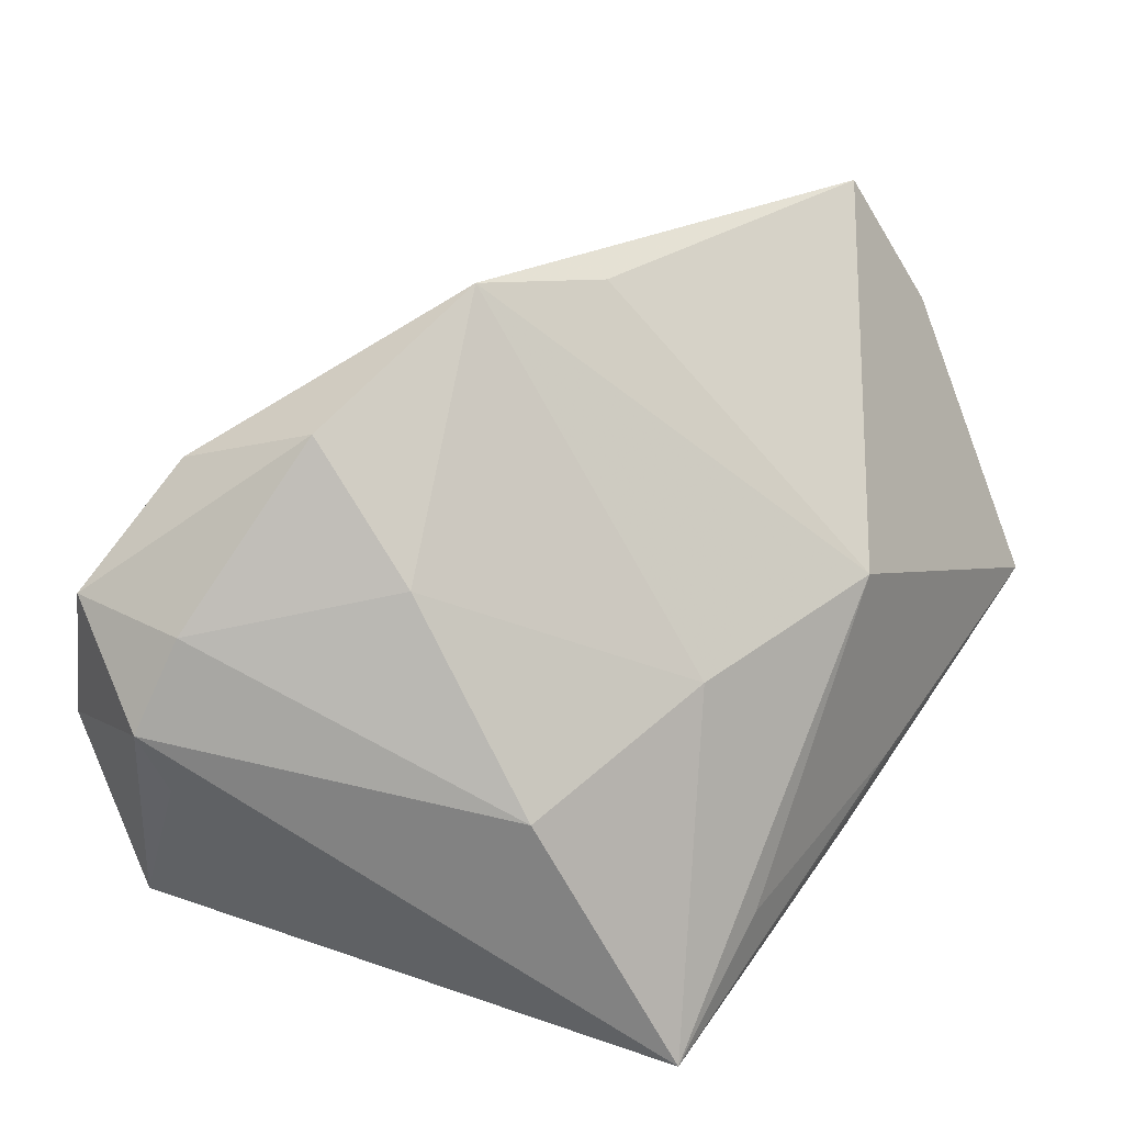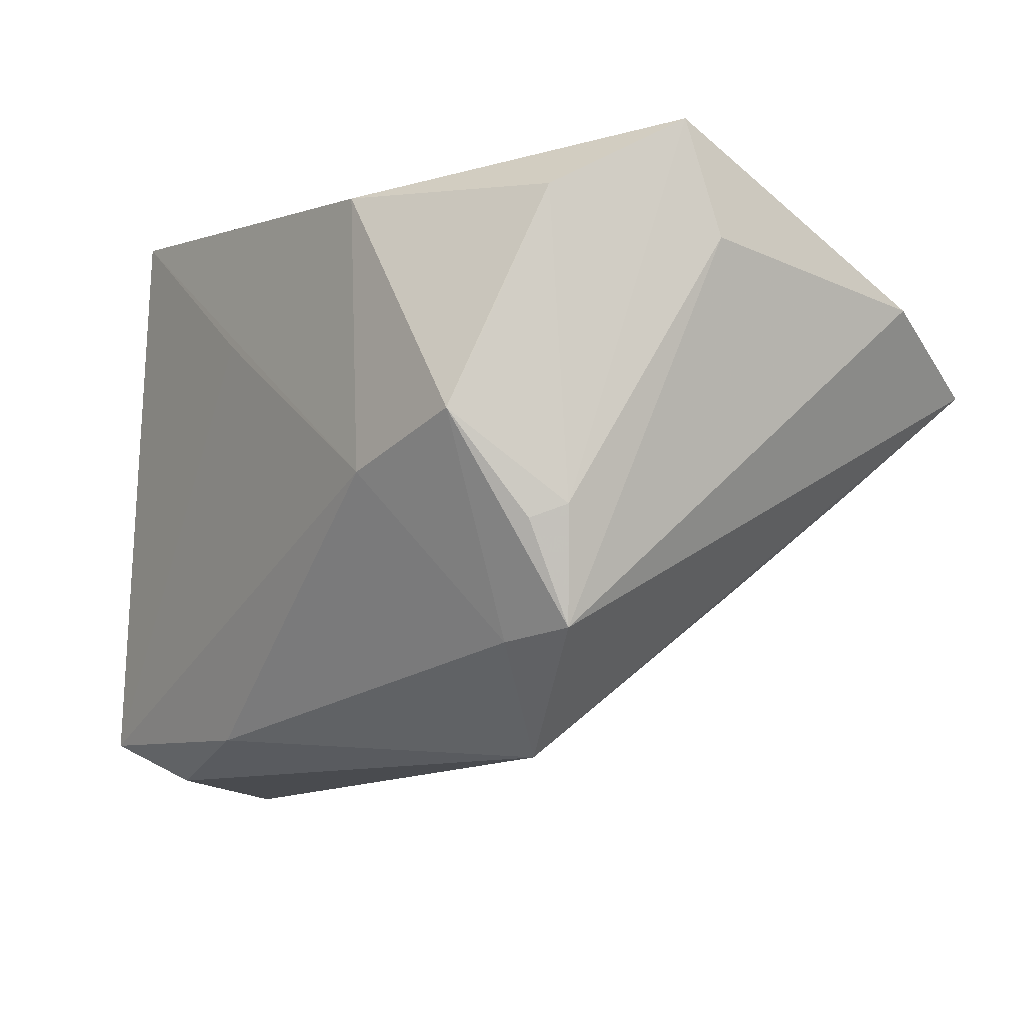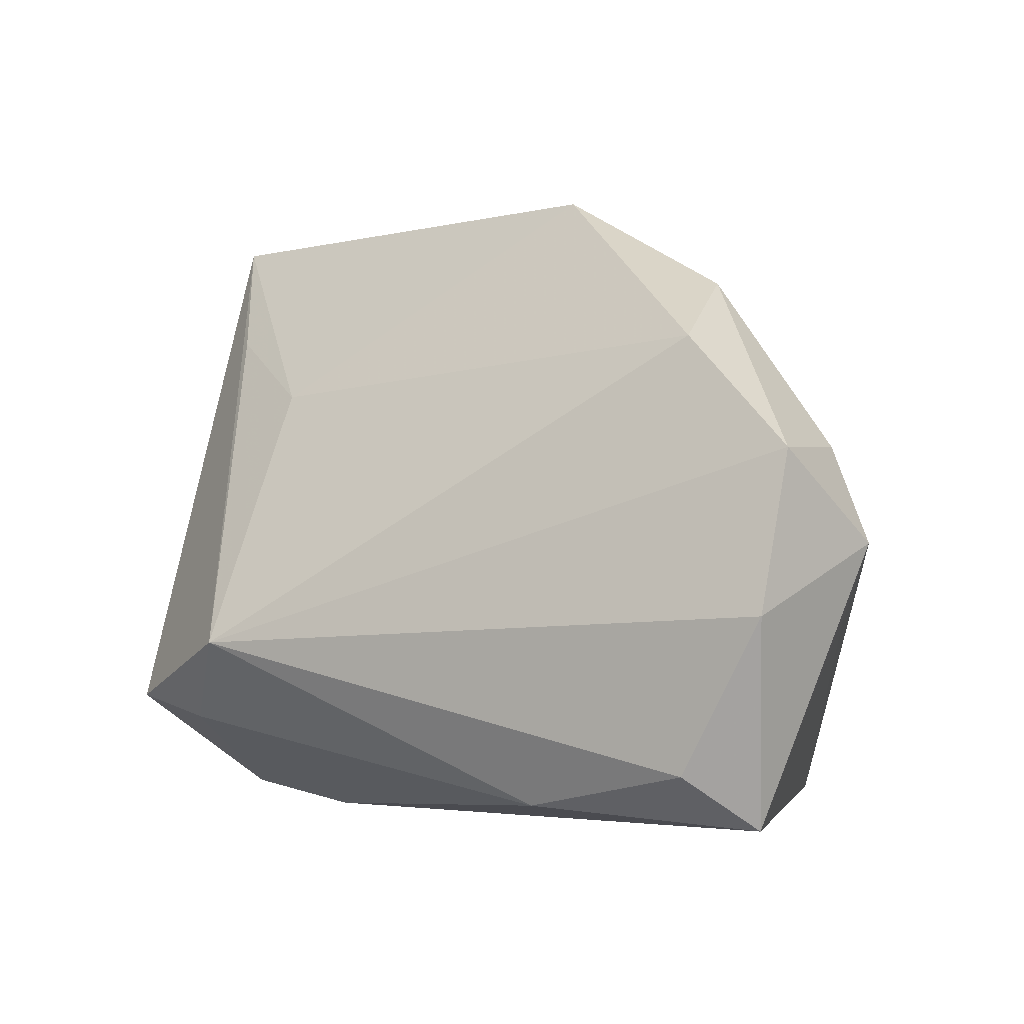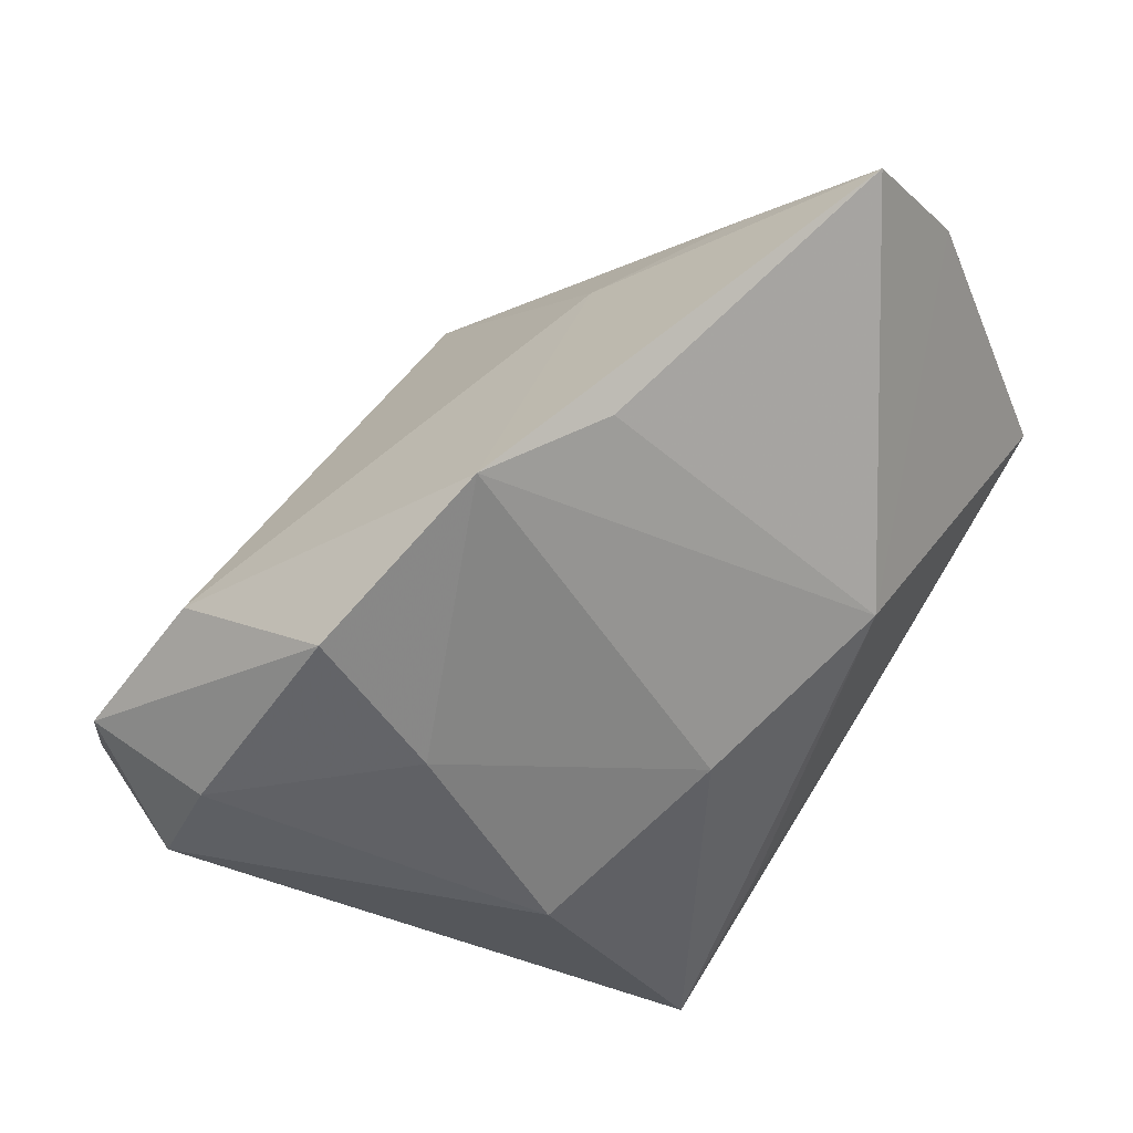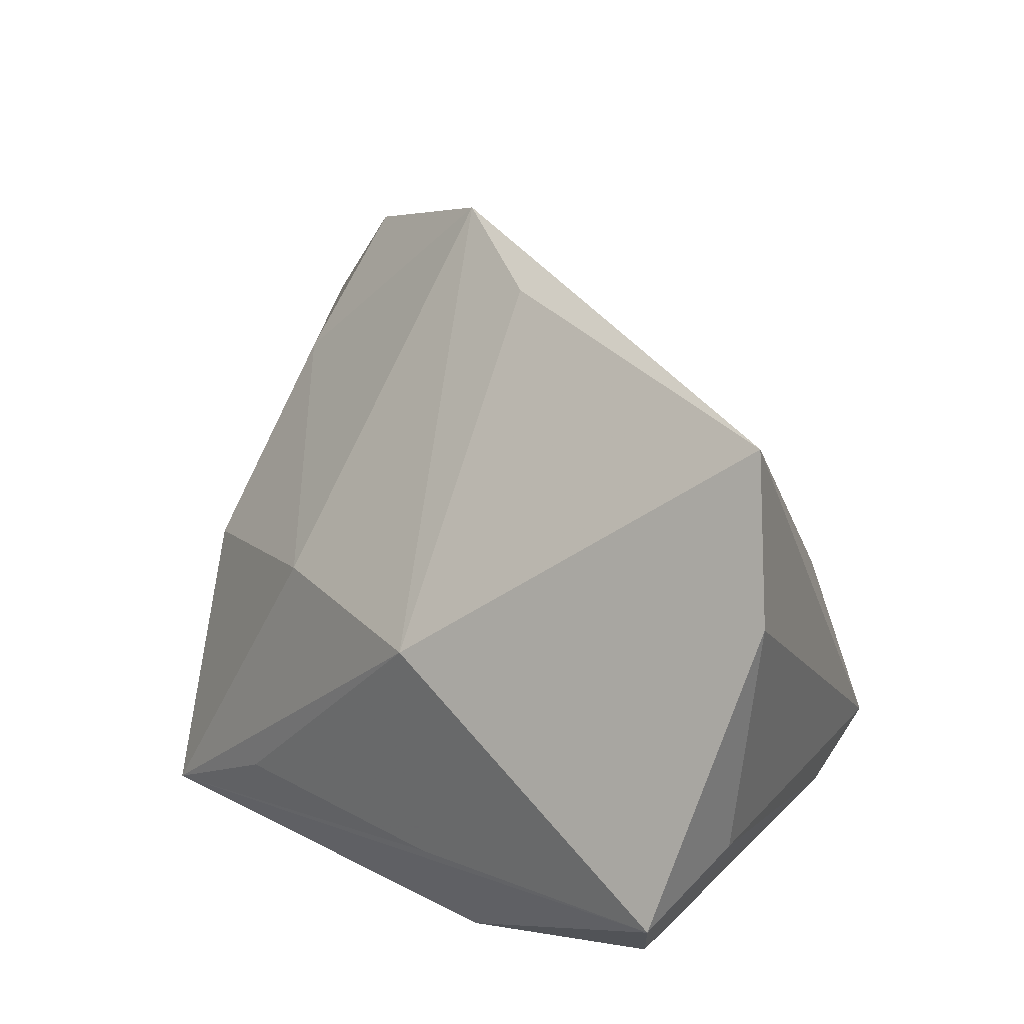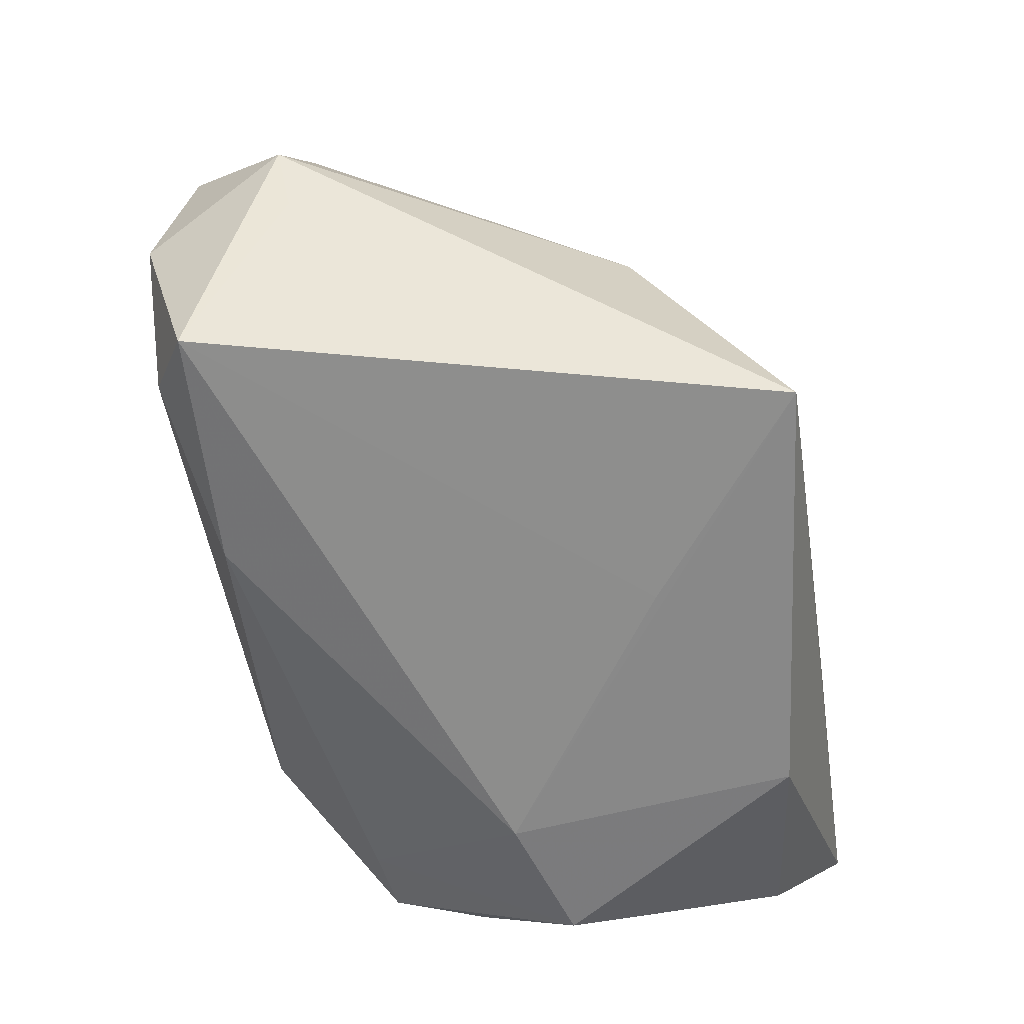
<metadata>
{"format":"obj","ext":"obj","renderer":"f3d","projection":"perspective","resolution":1024,"background":"white","views":[{"elev":31.3,"azim":-55.2,"up":"+Y"},{"elev":-10.9,"azim":53.3,"up":"+Z"},{"elev":1.8,"azim":-155.5,"up":"+Y"},{"elev":66.7,"azim":-57.0,"up":"+Y"},{"elev":35.1,"azim":41.8,"up":"+Y"},{"elev":-63.0,"azim":-80.5,"up":"+Y"}]}
</metadata>
<code>
v 0.002478 0.04477 0.002609
v -0.0312 -0.03169 0.03588
v -0.01853 -0.02523 -0.03194
v 0.01903 -0.03129 0.02964
v -0.03659 0.02969 -0.02814
v 0.05216 0.02748 0.01823
v 0.02158 -0.03169 -0.004163
v -0.03693 -0.0008266 0.01963
v -0.05581 0.005825 -0.02042
v -0.03412 0.03676 -0.01097
v 0.04346 -0.01779 -0.009668
v 0.01127 0.01201 0.03408
v -0.03862 -0.0201 -0.0358
v -0.00828 -0.03168 0.01722
v 0.0409 -0.01589 -0.02308
v 0.04099 -0.02146 -0.01133
v 0.05116 -0.006532 0.03552
v 0.02405 0.02332 -0.0139
v -0.05009 0.01691 -0.03306
v 0.04022 -0.02655 0.01058
v 0.01601 -0.01596 0.03588
v 0.05211 -0.002173 0.02184
v -0.01427 0.008272 0.02738
v 0.03809 0.03107 -0.002036
v -0.0124 0.04797 -0.004907
v -0.03511 0.02218 0.002617
v 0.04421 -0.02095 0.02666
v -0.05242 -0.00315 -0.01907
v -0.05055 0.01686 -0.01773
v 0.02314 -0.007269 -0.03591
v -0.01499 -0.02 0.03588
v 0.03208 -0.01817 -0.02398
v -0.04845 -0.001618 -0.0372
v -0.04634 -0.02644 -0.03082
v 0.03752 -0.03024 0.0006179
v 0.04489 0.04449 0.01108
f 12 17 6
f 33 34 9
f 28 2 9
f 9 34 28
f 28 34 2
f 2 34 14
f 7 34 3
f 7 14 34
f 2 14 7
f 4 17 2
f 2 7 4
f 4 7 35
f 16 11 35
f 6 17 22
f 17 11 22
f 36 12 6
f 31 12 2
f 2 12 23
f 25 26 23
f 23 12 25
f 10 26 25
f 3 34 13
f 34 33 13
f 27 4 35
f 17 4 27
f 27 11 17
f 25 12 1
f 1 36 25
f 12 36 1
f 17 12 21
f 12 31 21
f 2 17 21
f 21 31 2
f 2 23 8
f 8 23 26
f 9 2 8
f 26 10 29
f 9 8 29
f 29 8 26
f 35 11 20
f 20 27 35
f 11 27 20
f 30 13 33
f 3 13 30
f 15 30 36
f 15 36 6
f 11 16 15
f 6 22 15
f 15 22 11
f 15 16 35
f 5 10 25
f 3 30 32
f 30 15 32
f 32 7 3
f 35 7 32
f 32 15 35
f 19 30 33
f 19 5 30
f 19 33 9
f 9 29 19
f 19 29 10
f 10 5 19
f 30 5 18
f 25 36 18
f 18 5 25
f 36 30 24
f 24 18 36
f 30 18 24

</code>
